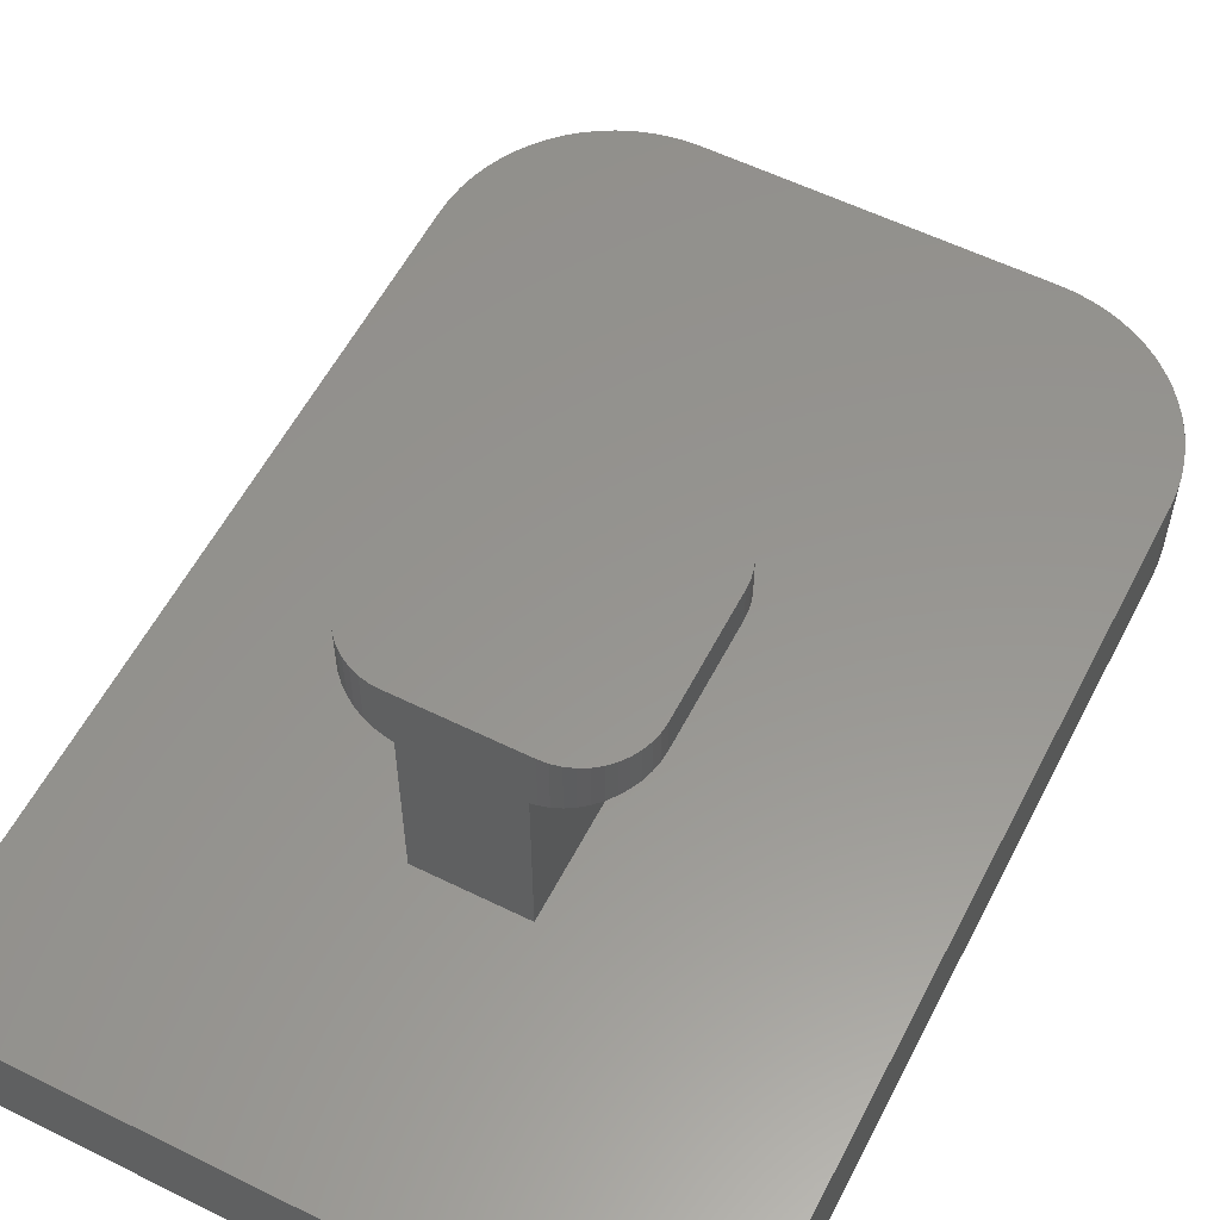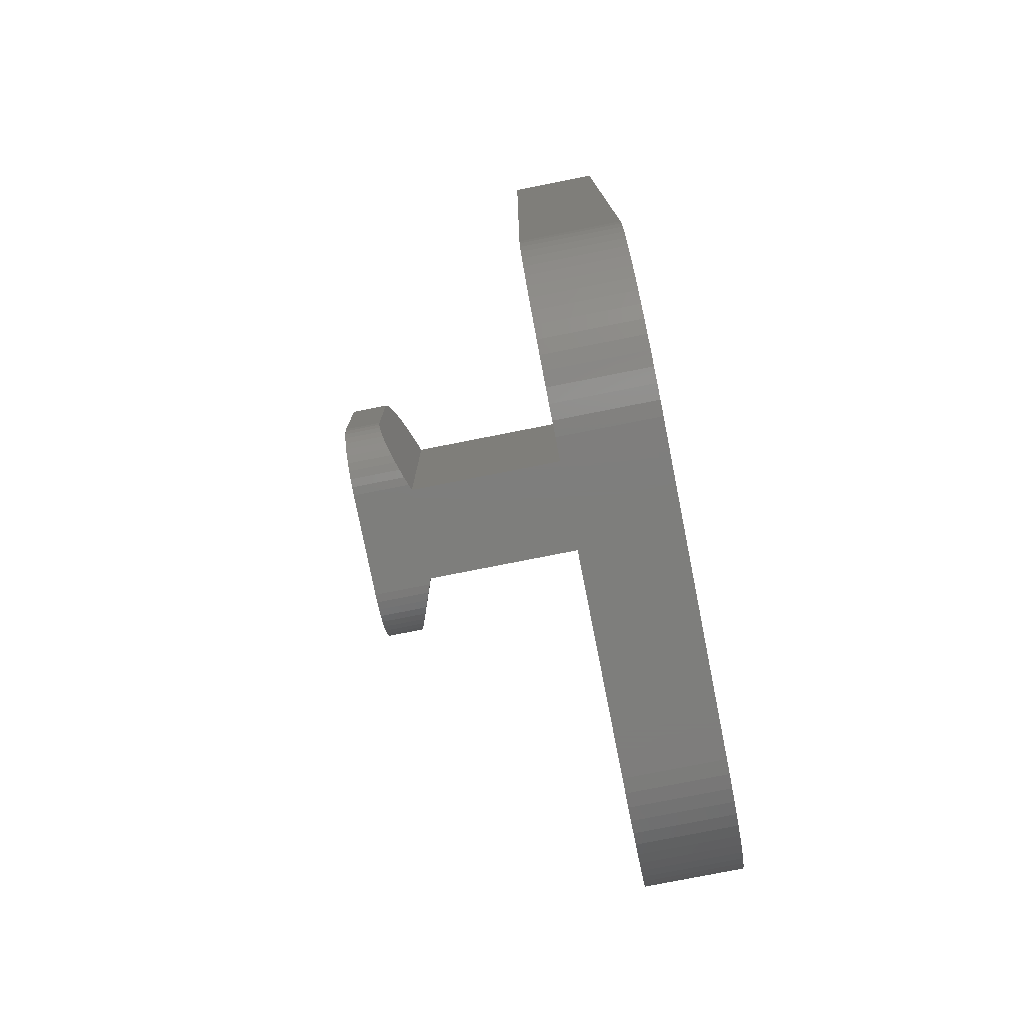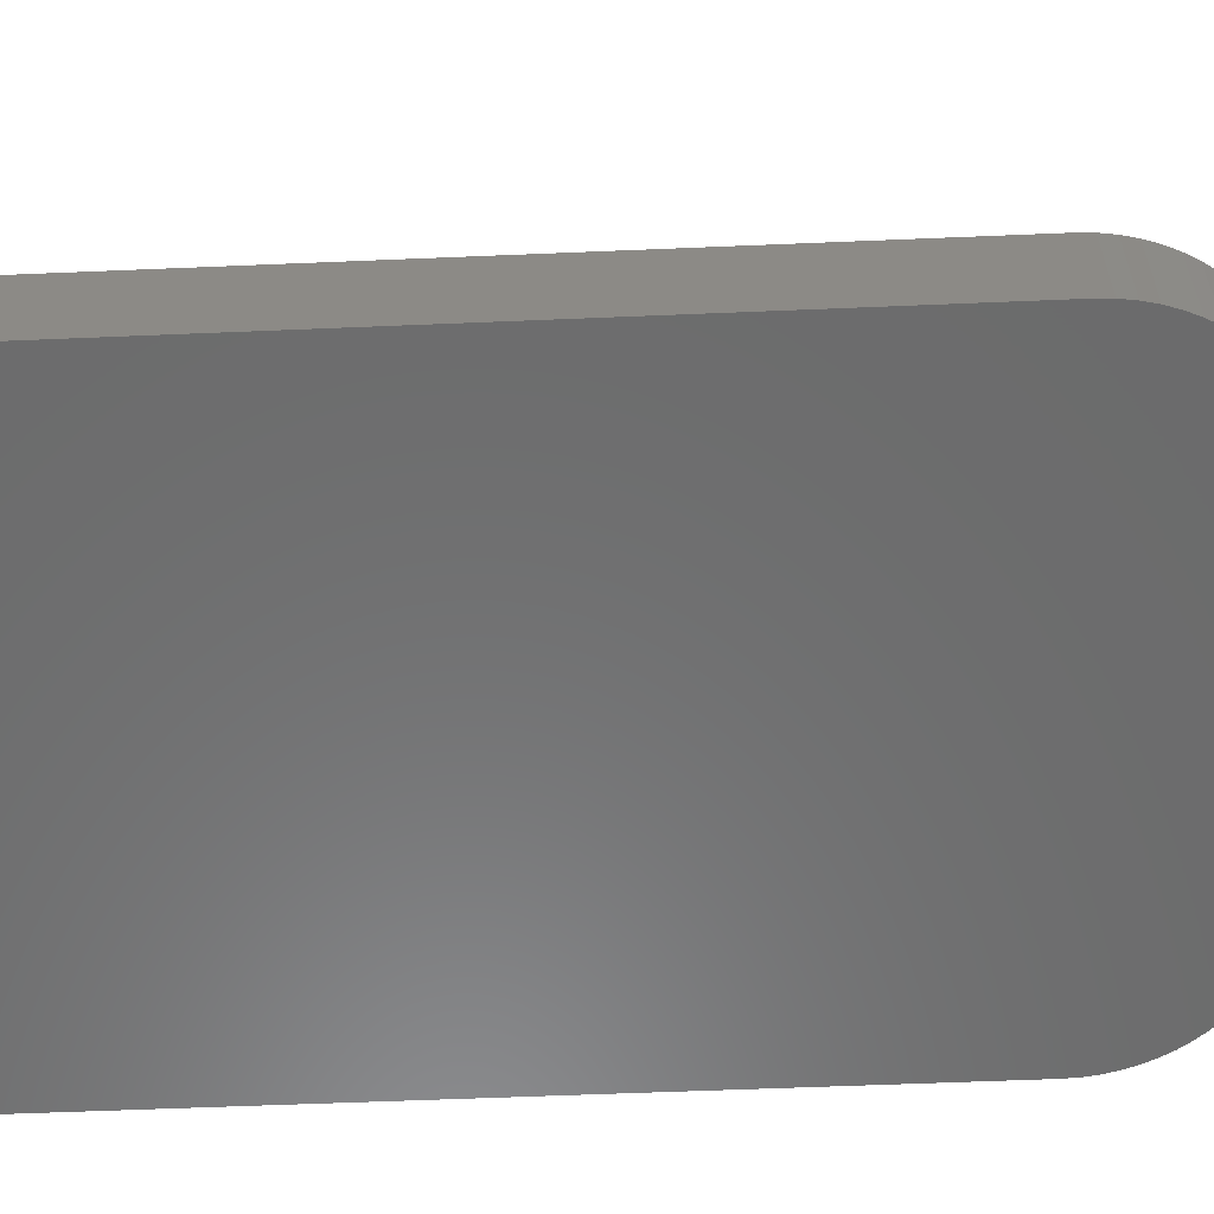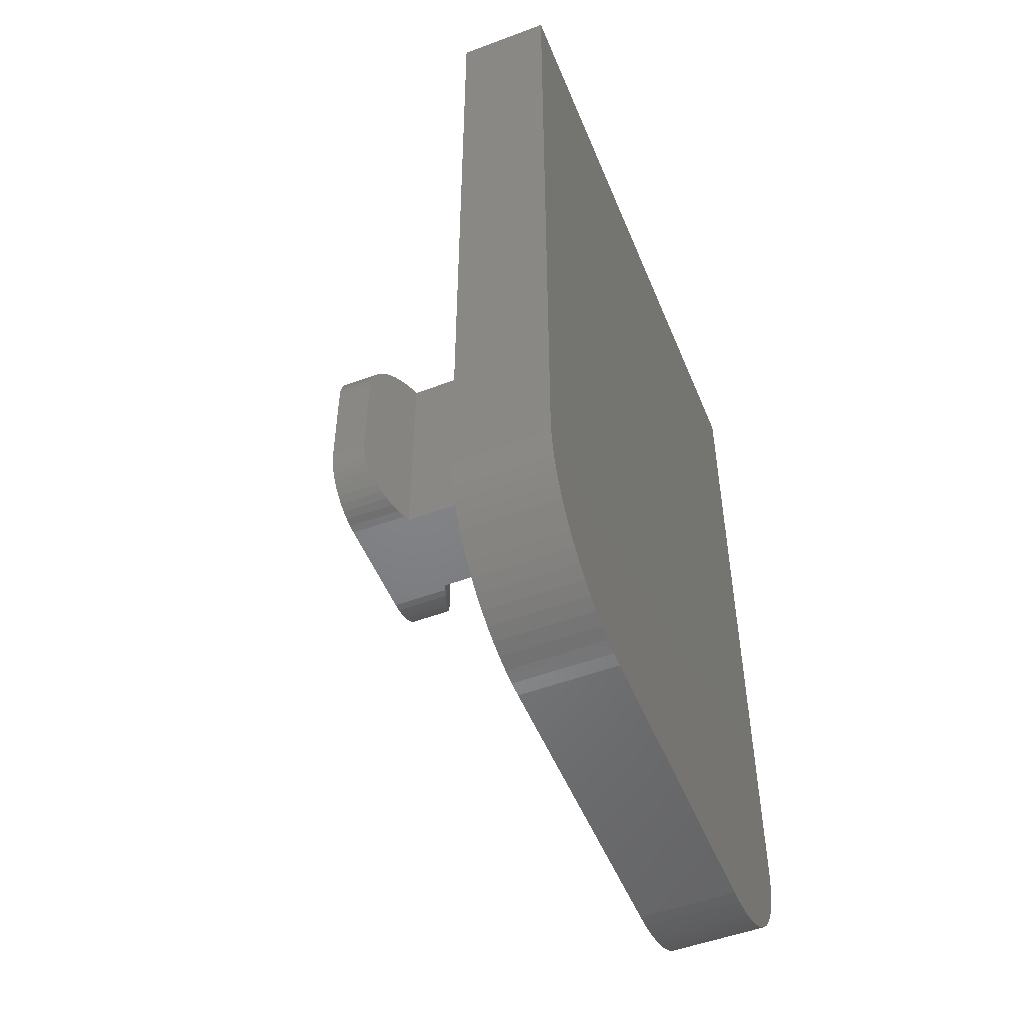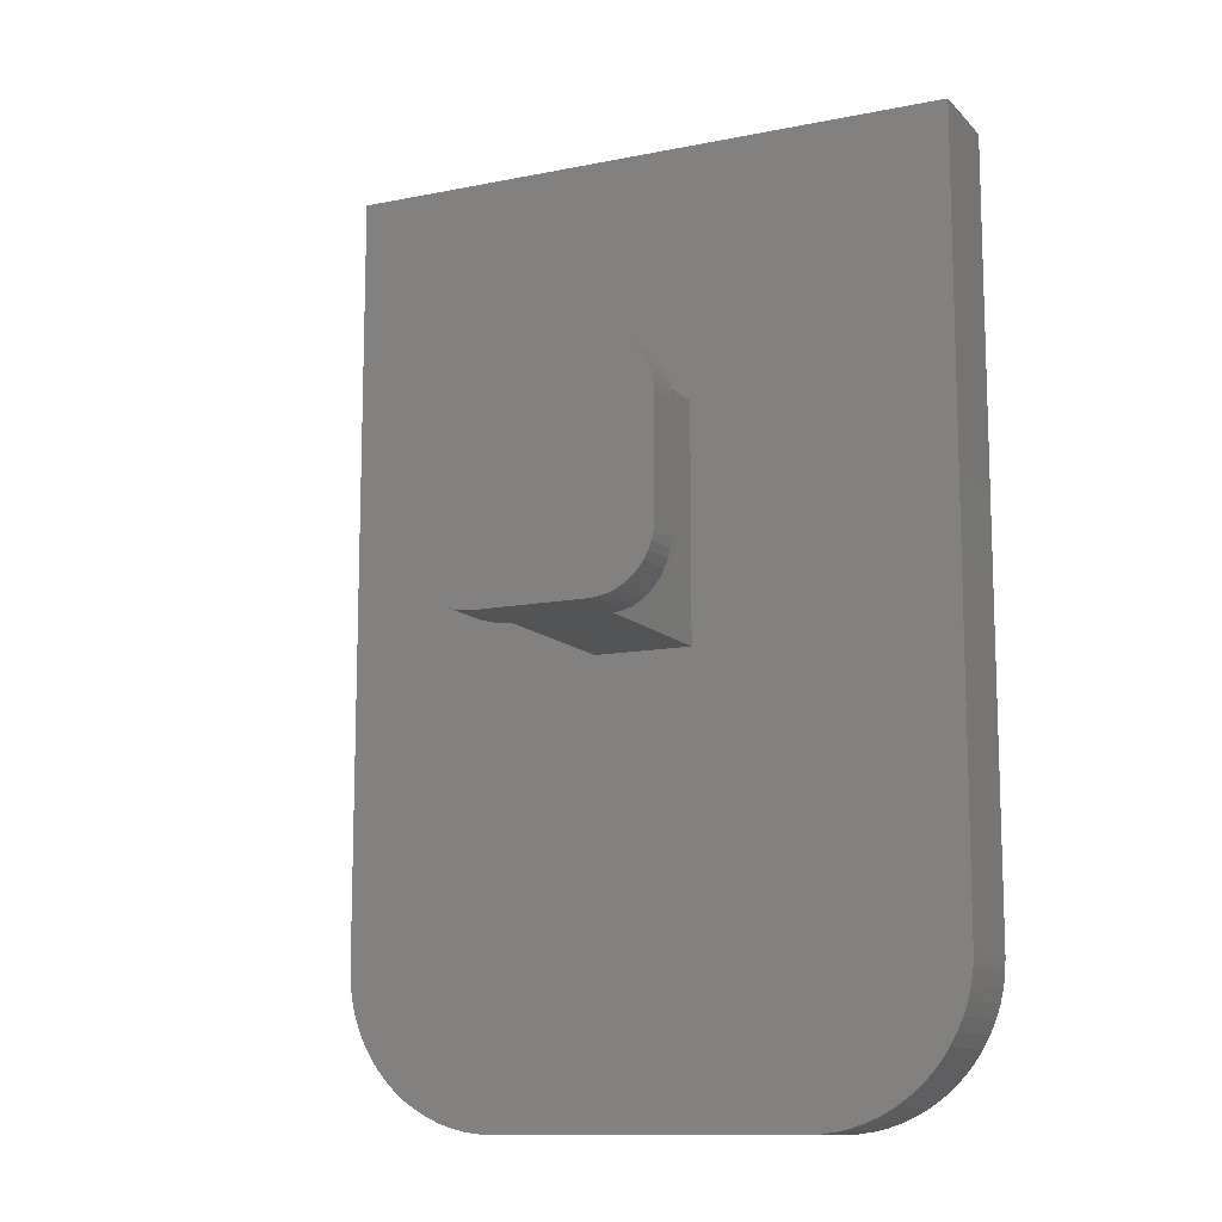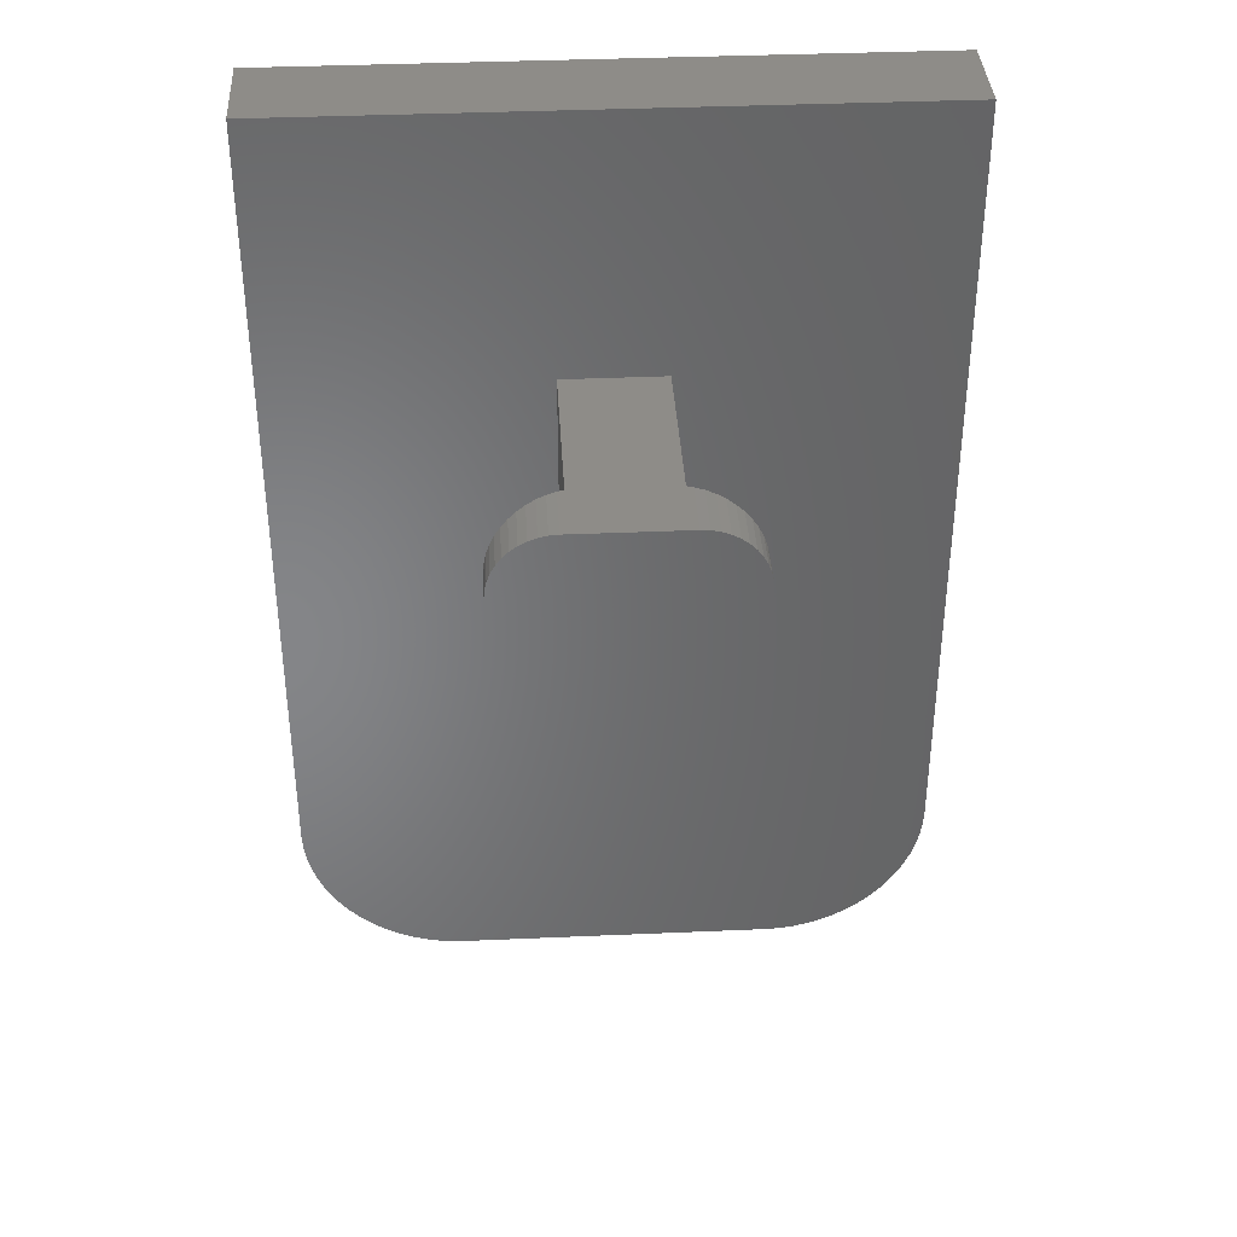
<metadata>
{"format":"stl","ext":"stl","renderer":"f3d","projection":"perspective","resolution":1024,"background":"white","views":[{"elev":57.5,"azim":-152.9,"up":"+Z"},{"elev":-77.8,"azim":101.2,"up":"+Y"},{"elev":-57.9,"azim":-87.5,"up":"+Z"},{"elev":-51.5,"azim":112.0,"up":"+Y"},{"elev":-11.9,"azim":25.7,"up":"+Y"},{"elev":37.7,"azim":-3.2,"up":"+Y"}]}
</metadata>
<code>
# stl→obj: 180 verts, 356 faces
v -5.461 -17.98 -1
v -10 -13 -1
v -5 -18 -1
v -10 12 -1
v 10 12 -1
v -5.919 -17.91 -1
v -6.368 -17.81 -1
v -6.806 -17.66 -1
v -7.229 -17.48 -1
v -7.632 -17.25 -1
v -8.013 -16.99 -1
v -8.368 -16.7 -1
v -8.695 -16.37 -1
v -8.99 -16.01 -1
v -9.251 -15.63 -1
v -9.476 -15.23 -1
v -9.662 -14.81 -1
v -9.809 -14.37 -1
v -9.915 -13.92 -1
v -9.979 -13.46 -1
v 5 -18 -1
v 10 -13 -1
v 5.461 -17.98 -1
v 5.919 -17.91 -1
v 6.368 -17.81 -1
v 6.806 -17.66 -1
v 7.229 -17.48 -1
v 7.632 -17.25 -1
v 8.013 -16.99 -1
v 8.368 -16.7 -1
v 8.695 -16.37 -1
v 8.99 -16.01 -1
v 9.251 -15.63 -1
v 9.476 -15.23 -1
v 9.662 -14.81 -1
v 9.809 -14.37 -1
v 9.915 -13.92 -1
v 9.979 -13.46 -1
v -3.8 1.8 9.4
v -3.78 2.085 9.4
v -3.8 1.8 8.201
v -3.78 2.085 8.193
v -3.719 2.363 9.4
v -3.719 2.363 8.171
v -3.619 2.631 9.4
v -3.619 2.631 8.135
v -3.483 2.881 9.4
v -3.483 2.881 8.085
v -3.311 3.11 9.4
v -3.311 3.11 8.023
v -3.11 3.311 9.4
v -3.11 3.311 7.949
v -2.881 3.483 9.4
v -2.881 3.483 7.866
v -2.631 3.619 9.4
v -2.631 3.619 7.775
v -2.363 3.719 9.4
v -2.363 3.719 7.678
v -2.085 3.78 9.4
v -2.085 3.78 7.576
v -1.8 3.8 9.4
v -1.8 3.8 7.473
v -3.8 -1.8 8.201
v -3.8 -1.8 9.4
v -3.311 -3.11 8.023
v -3.483 -2.881 8.085
v -3.11 -3.311 7.949
v -2.881 -3.483 7.866
v -2.631 -3.619 7.775
v -2.363 -3.719 7.678
v -2.085 -3.78 7.576
v -1.8 -3.8 7.473
v -1.6 -3.8 7.4
v -1.6 3.8 7.4
v -3.619 -2.631 8.135
v -3.719 -2.363 8.171
v -3.78 -2.085 8.193
v 1.8 3.8 7.473
v 1.8 3.8 9.4
v 2.085 3.78 7.576
v 2.085 3.78 9.4
v 2.363 3.719 7.678
v 2.363 3.719 9.4
v 2.631 3.619 7.775
v 2.631 3.619 9.4
v 2.881 3.483 7.866
v 2.881 3.483 9.4
v 3.11 3.311 7.949
v 3.11 3.311 9.4
v 3.311 3.11 8.023
v 3.311 3.11 9.4
v 3.483 2.881 8.085
v 3.483 2.881 9.4
v 3.619 2.631 8.135
v 3.619 2.631 9.4
v 3.719 2.363 8.171
v 3.719 2.363 9.4
v 3.78 2.085 8.193
v 3.78 2.085 9.4
v 3.8 1.8 8.201
v 3.8 1.8 9.4
v 2.085 -3.78 7.576
v 1.8 -3.8 7.473
v 1.6 -3.8 7.4
v 2.363 -3.719 7.678
v 2.631 -3.619 7.775
v 2.881 -3.483 7.866
v 3.11 -3.311 7.949
v 3.311 -3.11 8.023
v 3.8 -1.8 8.201
v 3.78 -2.085 8.193
v 3.719 -2.363 8.171
v 3.619 -2.631 8.135
v 3.483 -2.881 8.085
v 1.6 3.8 7.4
v 3.8 -1.8 9.4
v -1.8 -3.8 9.4
v -2.085 -3.78 9.4
v -2.363 -3.719 9.4
v -2.631 -3.619 9.4
v -2.881 -3.483 9.4
v -3.11 -3.311 9.4
v -3.311 -3.11 9.4
v -3.483 -2.881 9.4
v -3.619 -2.631 9.4
v -3.719 -2.363 9.4
v -3.78 -2.085 9.4
v 1.8 -3.8 9.4
v -1.6 -3.8 2
v 1.6 -3.8 2
v 3.78 -2.085 9.4
v 3.719 -2.363 9.4
v 3.619 -2.631 9.4
v 3.483 -2.881 9.4
v 3.311 -3.11 9.4
v 3.11 -3.311 9.4
v 2.881 -3.483 9.4
v 2.631 -3.619 9.4
v 2.363 -3.719 9.4
v 2.085 -3.78 9.4
v -1.6 3.8 2
v 1.6 3.8 2
v -10 -13 2
v -10 12 2
v 10 12 2
v 10 -13 2
v 9.979 -13.46 2
v 9.915 -13.92 2
v 9.809 -14.37 2
v 9.662 -14.81 2
v 9.476 -15.23 2
v 9.251 -15.63 2
v 8.99 -16.01 2
v 8.695 -16.37 2
v 8.368 -16.7 2
v 8.013 -16.99 2
v 7.632 -17.25 2
v 7.229 -17.48 2
v 6.806 -17.66 2
v 6.368 -17.81 2
v 5.919 -17.91 2
v 5.461 -17.98 2
v 5 -18 2
v -5 -18 2
v -5.461 -17.98 2
v -5.919 -17.91 2
v -6.368 -17.81 2
v -6.806 -17.66 2
v -7.229 -17.48 2
v -7.632 -17.25 2
v -8.013 -16.99 2
v -8.368 -16.7 2
v -8.695 -16.37 2
v -8.99 -16.01 2
v -9.251 -15.63 2
v -9.476 -15.23 2
v -9.662 -14.81 2
v -9.809 -14.37 2
v -9.915 -13.92 2
v -9.979 -13.46 2
f 1 2 3
f 3 2 4
f 3 4 5
f 1 6 2
f 2 6 7
f 2 7 8
f 8 9 2
f 2 9 10
f 2 10 11
f 11 12 2
f 2 12 13
f 2 13 14
f 14 15 2
f 2 15 16
f 2 16 17
f 17 18 2
f 2 18 19
f 2 19 20
f 3 5 21
f 21 5 22
f 21 22 23
f 23 22 24
f 24 22 25
f 25 22 26
f 26 22 27
f 27 22 28
f 28 22 29
f 29 22 30
f 30 22 31
f 31 22 32
f 32 22 33
f 33 22 34
f 34 22 35
f 35 22 36
f 36 22 37
f 37 22 38
f 39 40 41
f 41 40 42
f 42 40 43
f 42 43 44
f 44 43 45
f 44 45 46
f 46 45 47
f 46 47 48
f 48 47 49
f 48 49 50
f 50 49 51
f 50 51 52
f 52 51 53
f 52 53 54
f 54 53 55
f 54 55 56
f 56 55 57
f 56 57 58
f 58 57 59
f 58 59 60
f 60 59 61
f 60 61 62
f 41 63 39
f 39 63 64
f 42 44 41
f 41 44 46
f 41 46 48
f 48 50 41
f 41 50 63
f 63 50 65
f 63 65 66
f 50 52 65
f 65 52 67
f 67 52 54
f 67 54 68
f 68 54 56
f 68 56 69
f 69 56 58
f 69 58 70
f 70 58 60
f 70 60 71
f 71 60 62
f 71 62 72
f 72 62 73
f 73 62 74
f 66 75 63
f 63 75 76
f 63 76 77
f 78 79 80
f 80 79 81
f 80 81 82
f 82 81 83
f 82 83 84
f 84 83 85
f 84 85 86
f 86 85 87
f 86 87 88
f 88 87 89
f 88 89 90
f 90 89 91
f 90 91 92
f 92 91 93
f 92 93 94
f 94 93 95
f 94 95 96
f 96 95 97
f 96 97 98
f 98 97 99
f 98 99 100
f 100 99 101
f 80 102 78
f 78 102 103
f 78 103 104
f 102 80 105
f 105 80 82
f 105 82 106
f 106 82 84
f 106 84 107
f 107 84 86
f 107 86 108
f 108 86 88
f 108 88 109
f 109 88 90
f 109 90 110
f 110 90 100
f 100 90 92
f 100 92 94
f 94 96 100
f 100 96 98
f 111 112 110
f 110 112 113
f 110 113 114
f 114 109 110
f 104 115 78
f 101 116 100
f 100 116 110
f 72 117 71
f 71 117 118
f 71 118 70
f 70 118 119
f 70 119 69
f 69 119 120
f 69 120 68
f 68 120 121
f 68 121 67
f 67 121 122
f 67 122 65
f 65 122 123
f 65 123 66
f 66 123 124
f 66 124 75
f 75 124 125
f 75 125 76
f 76 125 126
f 76 126 77
f 77 126 127
f 77 127 63
f 63 127 64
f 72 73 117
f 117 73 104
f 117 104 128
f 128 104 103
f 129 130 73
f 73 130 104
f 116 131 110
f 110 131 111
f 111 131 132
f 111 132 112
f 112 132 133
f 112 133 113
f 113 133 134
f 113 134 114
f 114 134 135
f 114 135 109
f 109 135 136
f 109 136 108
f 108 136 137
f 108 137 107
f 107 137 138
f 107 138 106
f 106 138 139
f 106 139 105
f 105 139 140
f 105 140 102
f 102 140 128
f 102 128 103
f 74 141 73
f 73 141 129
f 142 115 130
f 130 115 104
f 62 61 74
f 74 61 79
f 74 79 115
f 115 79 78
f 142 141 115
f 115 141 74
f 59 57 61
f 61 57 55
f 61 55 53
f 53 51 61
f 61 51 49
f 61 49 47
f 47 45 61
f 61 45 43
f 61 43 40
f 40 39 61
f 61 39 116
f 61 116 101
f 116 39 128
f 128 39 64
f 128 64 117
f 117 64 118
f 118 64 119
f 119 64 120
f 120 64 121
f 121 64 122
f 122 64 123
f 123 64 124
f 124 64 125
f 125 64 126
f 126 64 127
f 128 140 116
f 116 140 139
f 116 139 138
f 138 137 116
f 116 137 136
f 116 136 135
f 135 134 116
f 116 134 133
f 116 133 132
f 132 131 116
f 61 101 79
f 79 101 99
f 79 99 97
f 97 95 79
f 79 95 93
f 79 93 91
f 91 89 79
f 79 89 87
f 79 87 85
f 85 83 79
f 79 83 81
f 143 144 2
f 2 144 4
f 144 145 4
f 4 145 5
f 145 146 5
f 5 146 22
f 22 146 38
f 38 146 147
f 38 147 37
f 37 147 148
f 37 148 36
f 36 148 149
f 36 149 35
f 35 149 150
f 35 150 34
f 34 150 151
f 34 151 33
f 33 151 152
f 33 152 32
f 32 152 153
f 32 153 31
f 31 153 154
f 31 154 30
f 30 154 155
f 30 155 29
f 29 155 156
f 29 156 28
f 28 156 157
f 28 157 27
f 27 157 158
f 27 158 26
f 26 158 159
f 26 159 25
f 25 159 160
f 25 160 24
f 24 160 161
f 24 161 23
f 23 161 162
f 23 162 21
f 21 162 163
f 163 164 21
f 21 164 3
f 3 164 1
f 1 164 165
f 1 165 6
f 6 165 166
f 6 166 7
f 7 166 167
f 7 167 8
f 8 167 168
f 8 168 9
f 9 168 169
f 9 169 10
f 10 169 170
f 10 170 11
f 11 170 171
f 11 171 12
f 12 171 172
f 12 172 13
f 13 172 173
f 13 173 14
f 14 173 174
f 14 174 15
f 15 174 175
f 15 175 16
f 16 175 176
f 16 176 17
f 17 176 177
f 17 177 18
f 18 177 178
f 18 178 19
f 19 178 179
f 19 179 20
f 20 179 180
f 20 180 2
f 2 180 143
f 130 145 142
f 142 145 144
f 142 144 141
f 141 144 129
f 129 144 143
f 129 143 164
f 164 143 165
f 165 143 166
f 166 143 167
f 167 143 168
f 168 143 169
f 169 143 170
f 170 143 171
f 171 143 172
f 172 143 173
f 173 143 174
f 174 143 175
f 175 143 176
f 176 143 177
f 177 143 178
f 178 143 179
f 179 143 180
f 129 163 130
f 130 163 146
f 130 146 145
f 164 163 129
f 163 162 146
f 146 162 161
f 146 161 160
f 160 159 146
f 146 159 158
f 146 158 157
f 157 156 146
f 146 156 155
f 146 155 154
f 154 153 146
f 146 153 152
f 146 152 151
f 151 150 146
f 146 150 149
f 146 149 148
f 148 147 146

</code>
